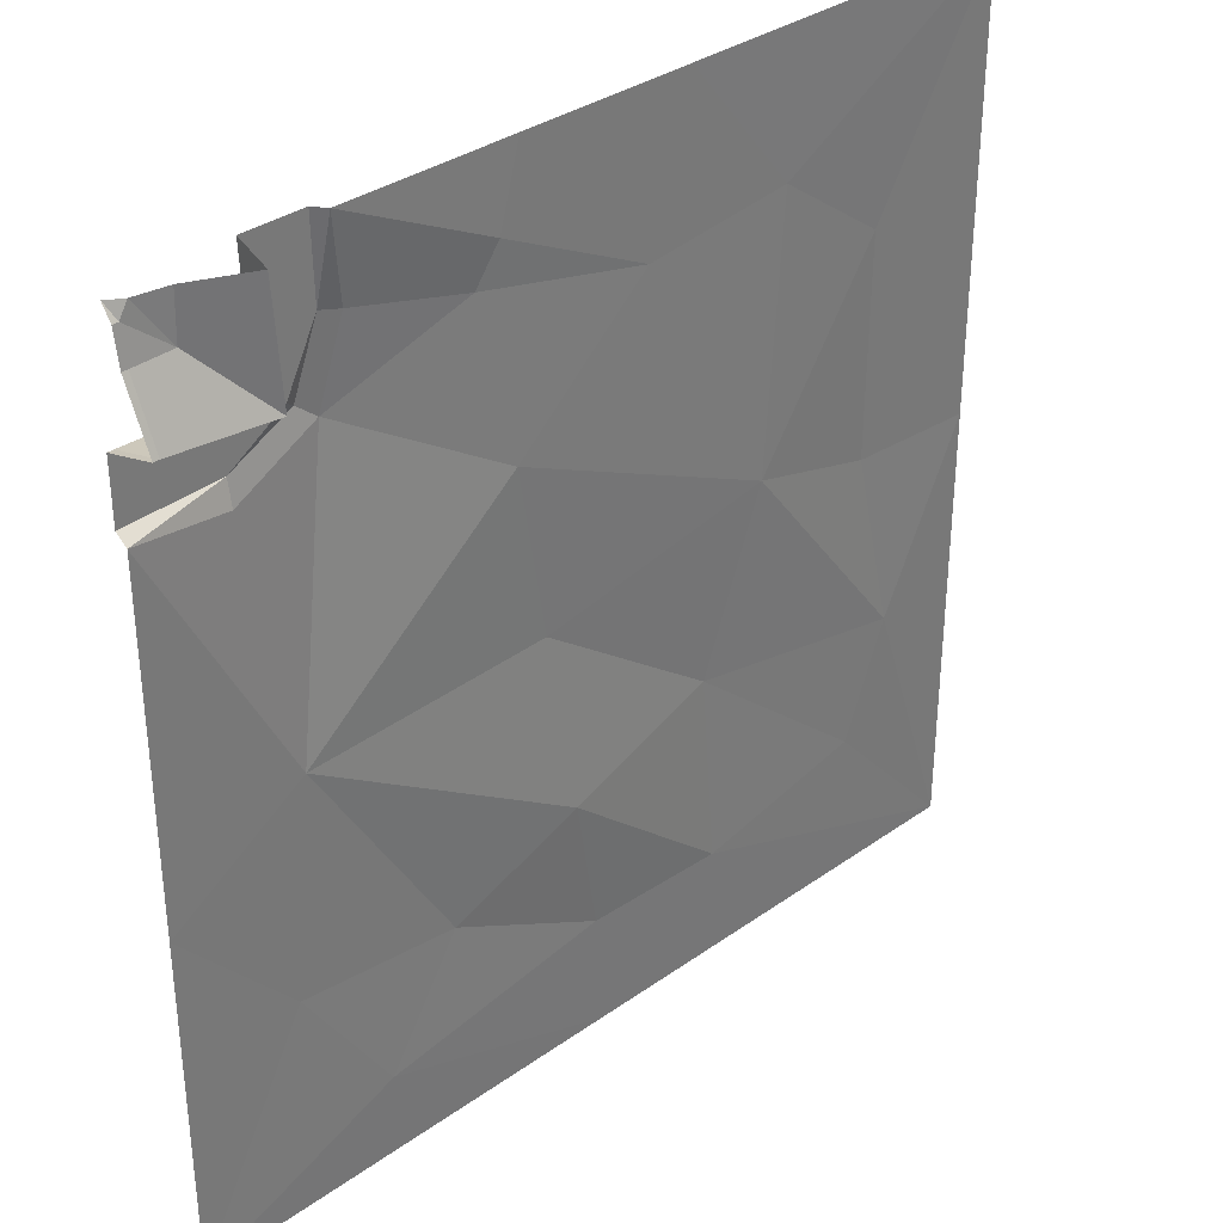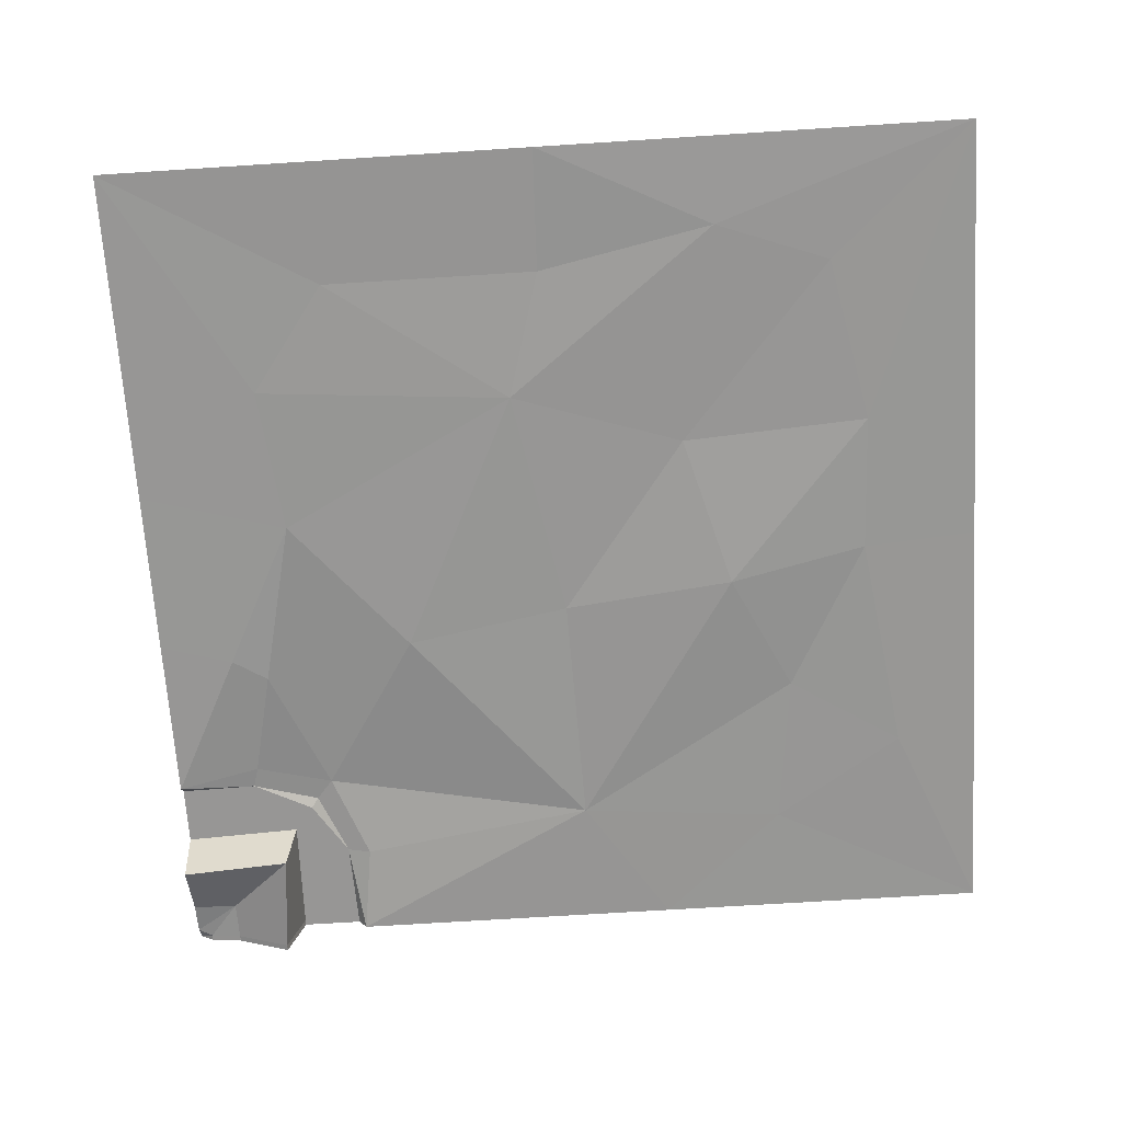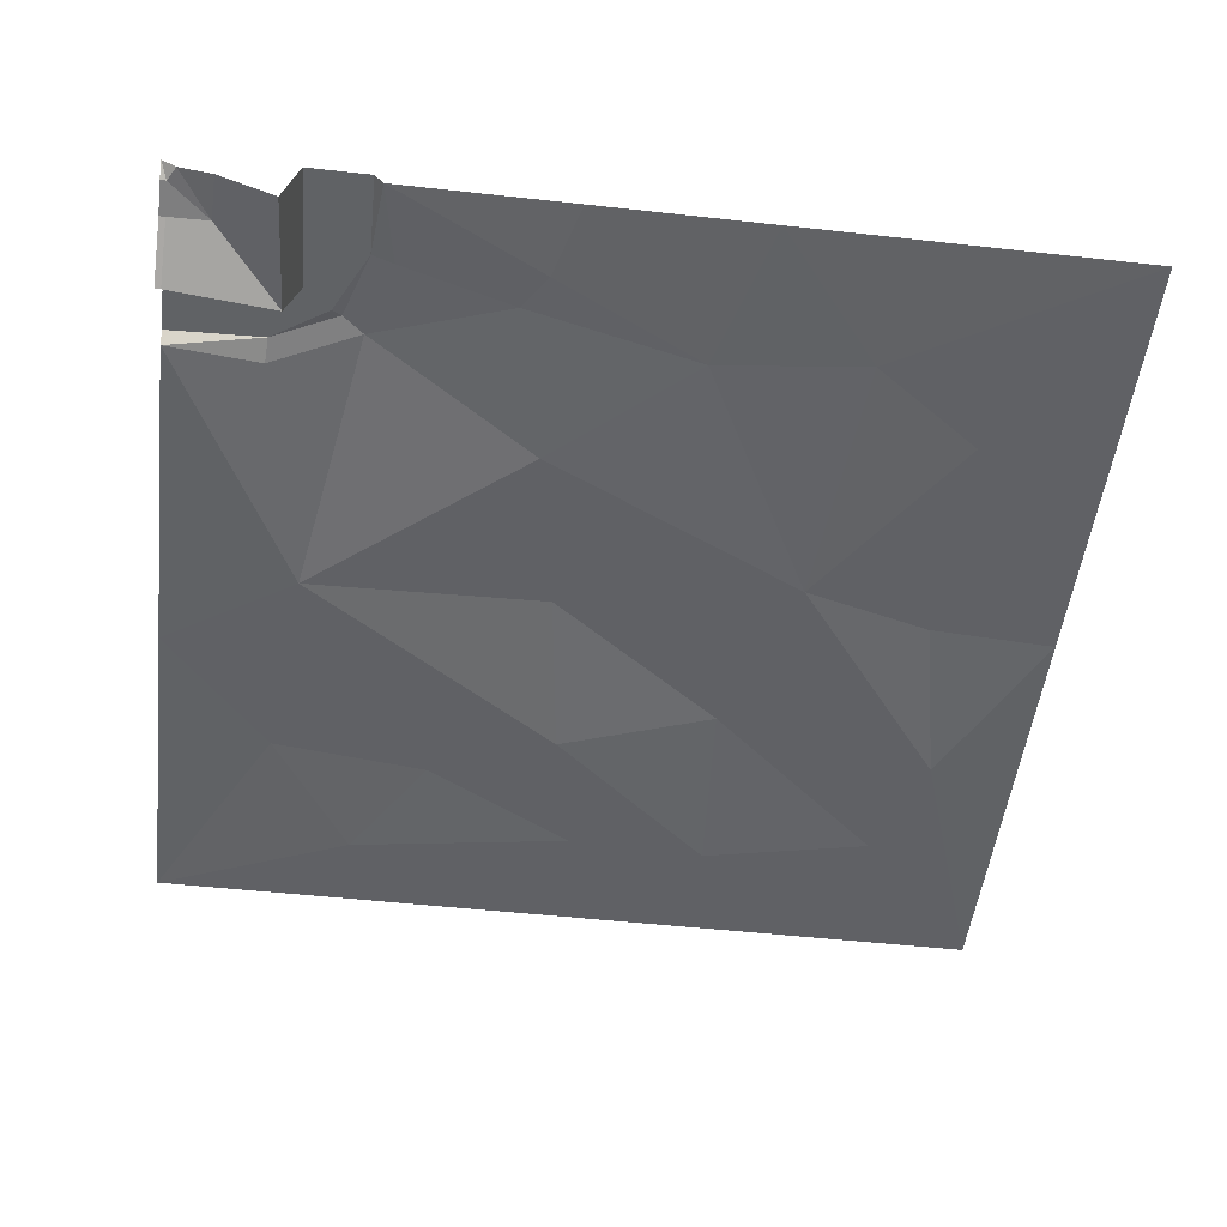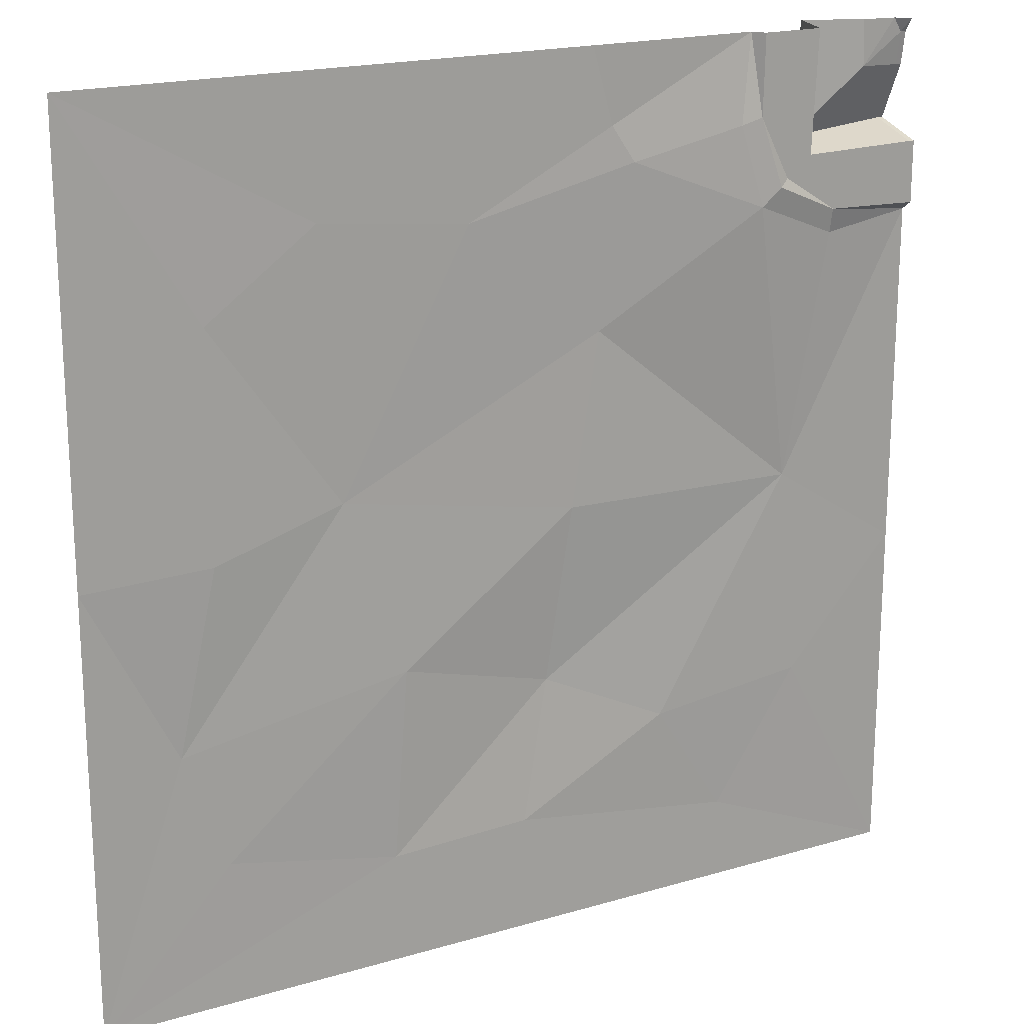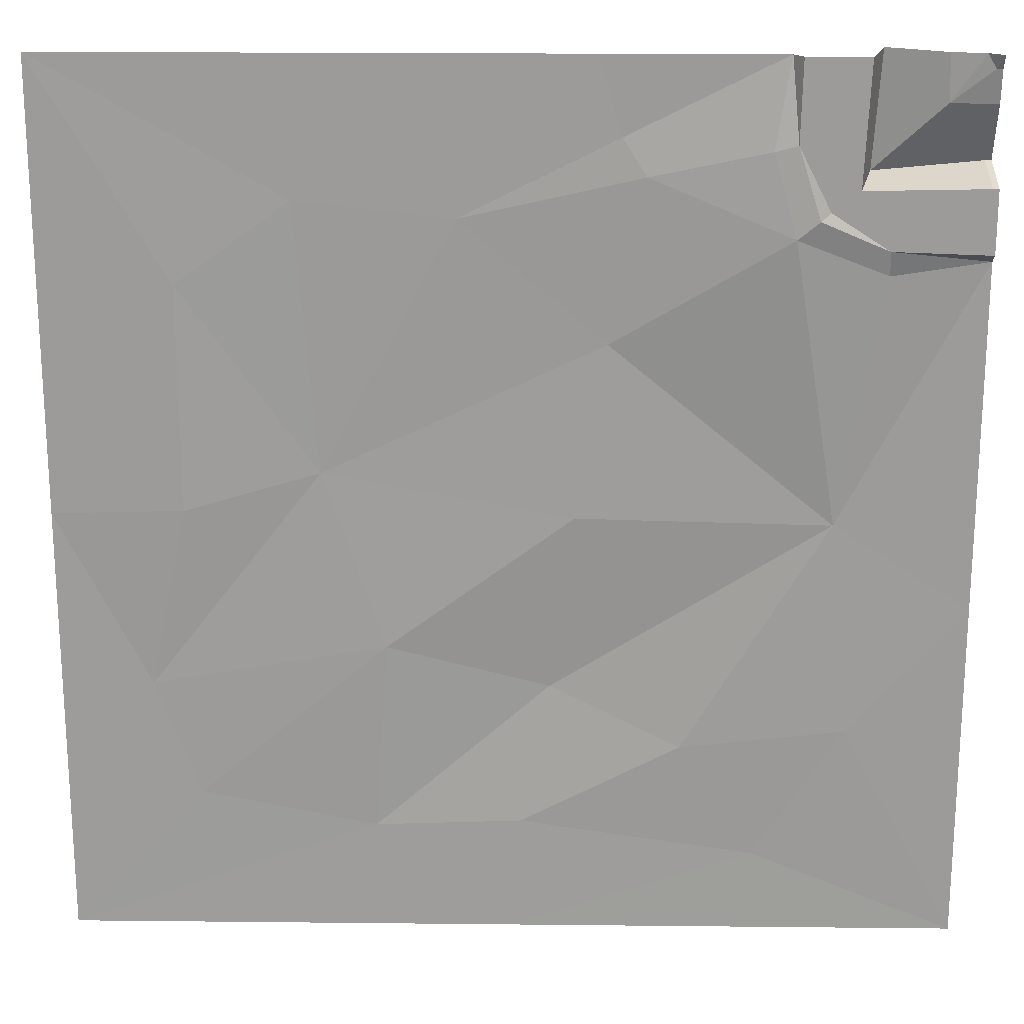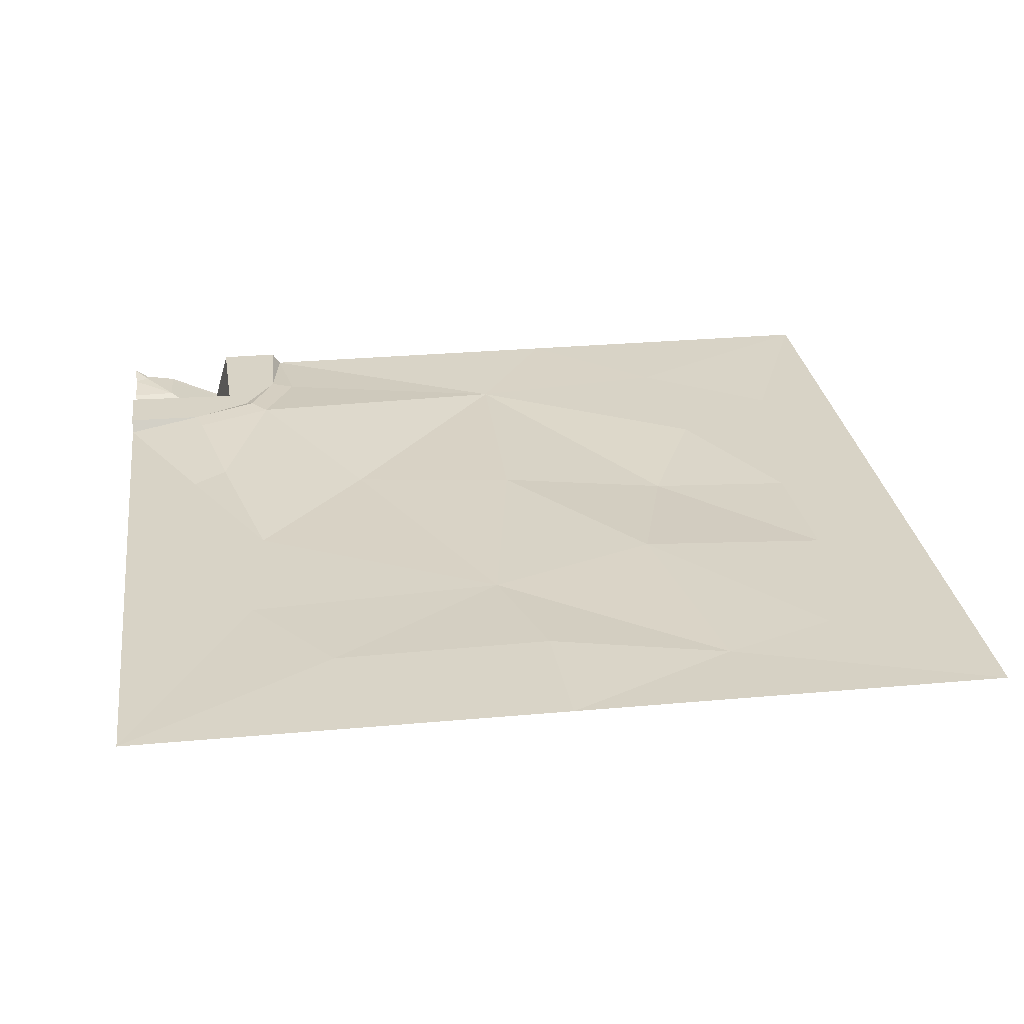
<metadata>
{"format":"obj","ext":"obj","renderer":"f3d","projection":"perspective","resolution":1024,"background":"white","views":[{"elev":34.1,"azim":-43.8,"up":"+Z"},{"elev":-68.0,"azim":93.7,"up":"+Y"},{"elev":-50.5,"azim":-6.9,"up":"+Y"},{"elev":19.2,"azim":151.0,"up":"+Z"},{"elev":20.0,"azim":-178.9,"up":"+Z"},{"elev":28.0,"azim":82.1,"up":"+Y"}]}
</metadata>
<code>
v 0 1e-06 0
v 500 1e-06 0
v 0 0 -500
v 67.38 6.97 0
v 0 6.97 -67.38
v 102.3 6.97 0
v 0 6.97 -102.3
v 58.74 -23.03 0
v 0 -23.03 -58.74
v 107.4 0 0
v 0 0 -107.4
v 8.035 -5.417 0
v 0 -5.417 -8.035
v 0 -8.354 -26.54
v 26.54 -8.354 0
v 25.78 -8.354 -26.04
v 62.85 -23.03 -64.39
v 70.32 6.97 -68.71
v 85.29 6.97 -80.33
v 102.6 9.207 -94.29
v 500 1e-06 -500
v 102.3 6.97 0
v 67.38 6.97 0
v 58.74 -23.03 0
v 3.359 6.97 -102.3
v 3.359 6.97 -67.38
v 3.359 -23.03 -58.74
v 3.359 -8.354 -26.54
v 3.359 -5.417 -8.035
v 319.1 0.8711 -327
v 427.8 0.7007 -121.8
v 424.5 -0.3784 -416.7
v 156.5 0.2273 -386.9
v 0 0 -303.7
v 76.35 -0.692 -254.5
v 199.3 -1.542 -153.9
v 279.1 0.002381 -85.91
v 303.7 0 0
v 250 0 -500
v 245.2 -0.6587 -433.8
v 229 -5.406 -352.4
v 353.2 -1.49 -226.5
v 427.5 1.585 -247.6
v 500 1e-06 -250
v 53.05 3.522 -114.6
v 53.76 6.97 -100.6
v 103.2 6.97 -45.36
v 115.6 6.214 -48.86
v 365 -0.1655 -76.56
v 449.2 -0.9647 -350.5
v 326.5 -0.6408 -436.8
v 64.89 0.1599 -376.4
v 114.5 -0.7127 -452.9
v 90.7 9.528 -84.47
v 216 -0.1023 -251.2
v 179.9 0.7796 -63.43
v 193.2 -0.3448 -42.96
v 205.5 0 0
f 1 12 29
f 18 46 25 26
f 46 54 20 45
f 17 18 26 27
f 16 17 27 28
f 16 28 29
f 24 15 8
f 23 24 8 4
f 22 23 4 6
f 10 22 6
f 47 48 20 54
f 18 47 19
f 24 23 18 17
f 15 24 17 16
f 12 15 16
f 7 25 11
f 5 26 25 7
f 9 27 26 5
f 14 28 27 9
f 13 29 28 14
f 1 29 13
f 29 12 16
f 36 42 55
f 11 35 34
f 36 35 20
f 20 56 37 36
f 38 37 57 58
f 41 40 33
f 36 55 35
f 36 37 42
f 31 43 42
f 44 43 31 2
f 35 41 33
f 45 35 11
f 46 11 25
f 22 10 47
f 23 22 47 18
f 18 19 46
f 20 35 45
f 56 57 37
f 47 10 48
f 46 45 11
f 2 31 49
f 37 38 49
f 38 2 49
f 42 37 49
f 31 42 49
f 42 43 50
f 32 30 50
f 30 42 50
f 21 32 50
f 43 44 50
f 44 21 50
f 40 41 51
f 41 30 51
f 30 32 51
f 21 39 51
f 39 40 51
f 32 21 51
f 34 35 52
f 35 33 52
f 3 34 52
f 40 39 53
f 39 3 53
f 33 40 53
f 3 52 53
f 52 33 53
f 19 54 46
f 47 54 19
f 55 42 30
f 30 41 55
f 35 55 41
f 48 56 20
f 10 57 56 48
f 58 57 10

</code>
